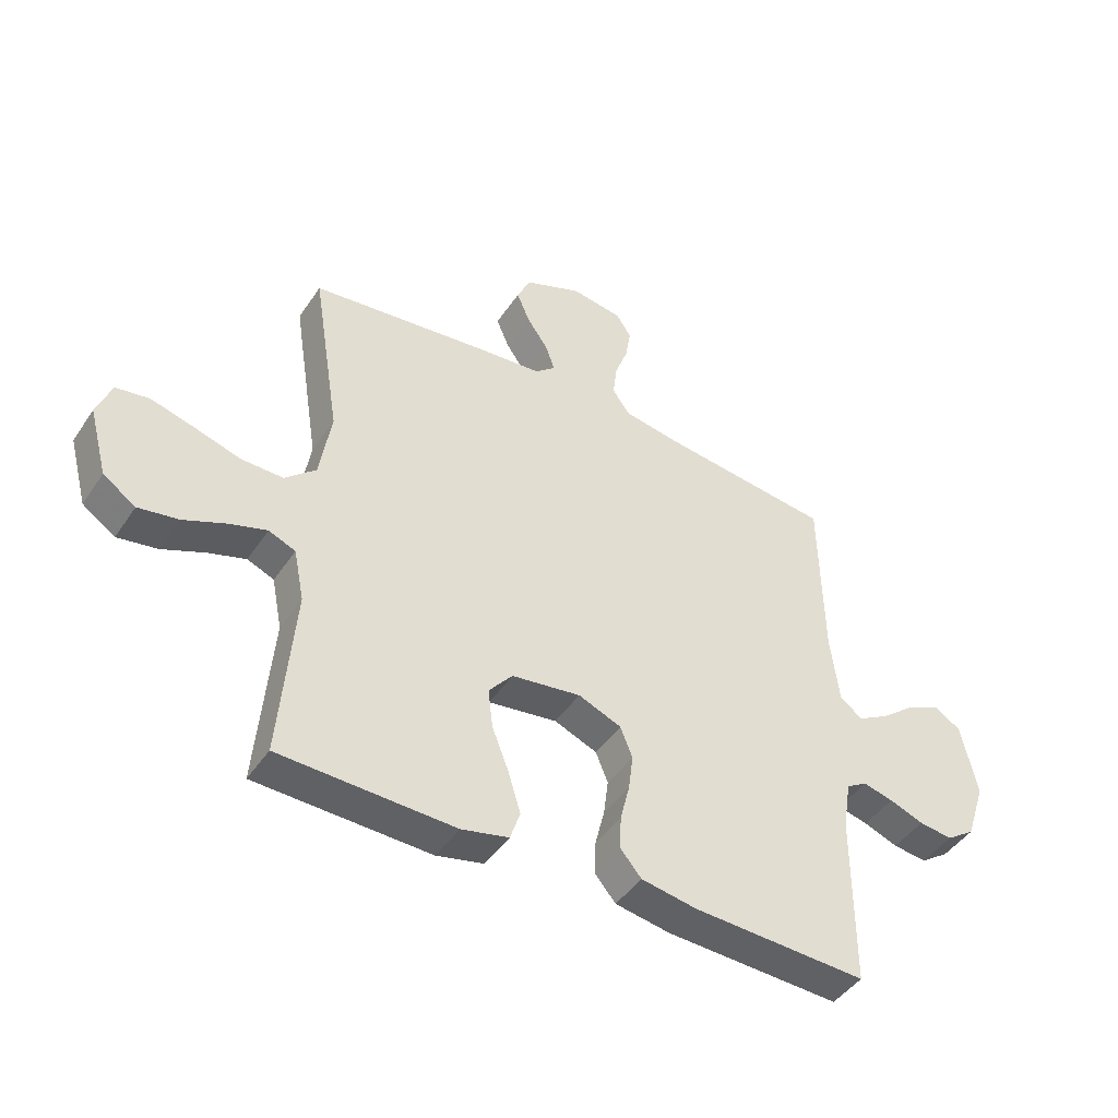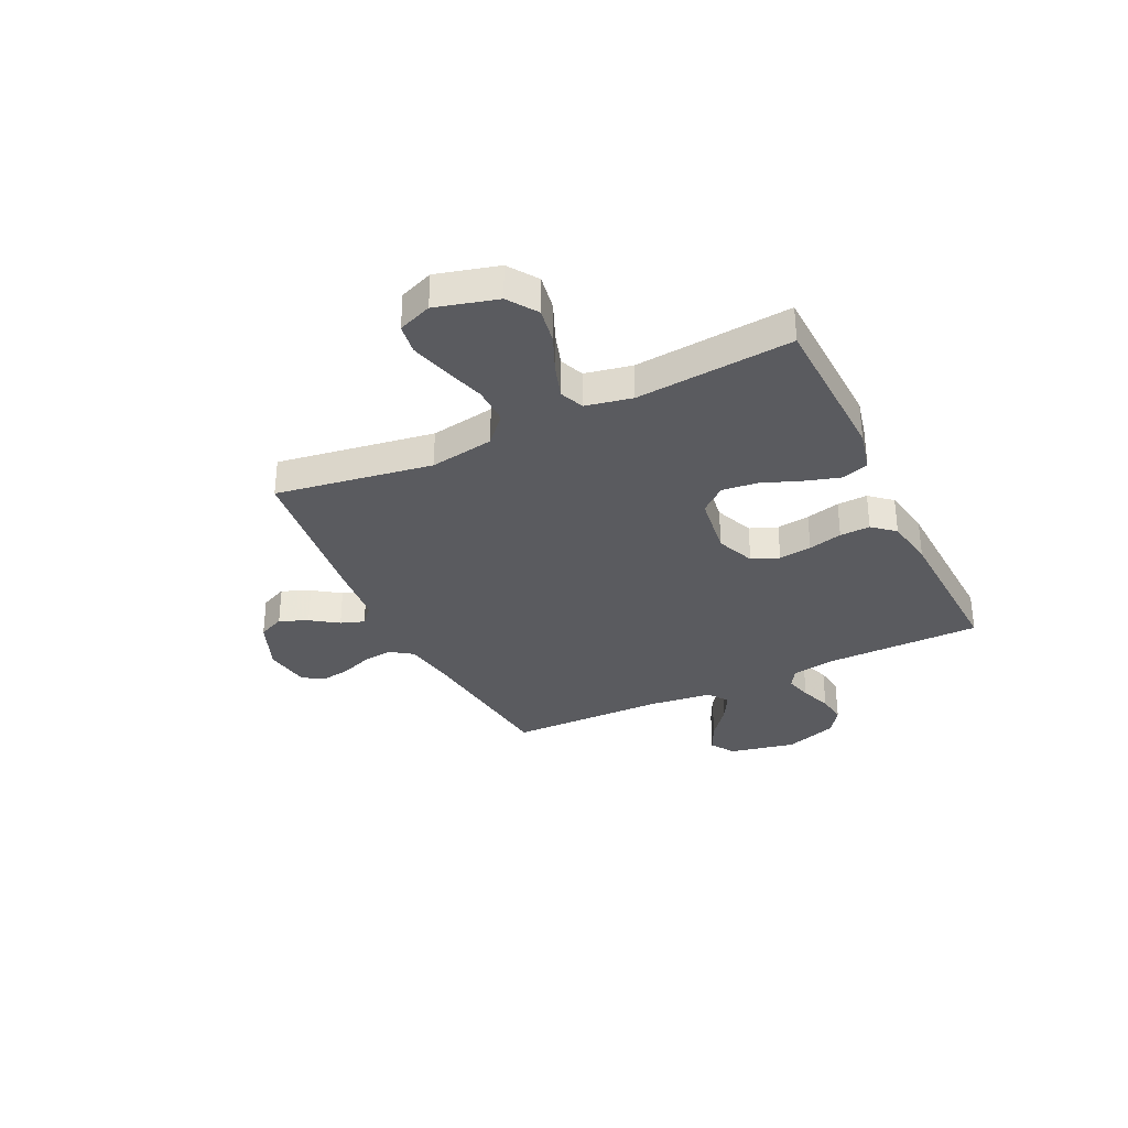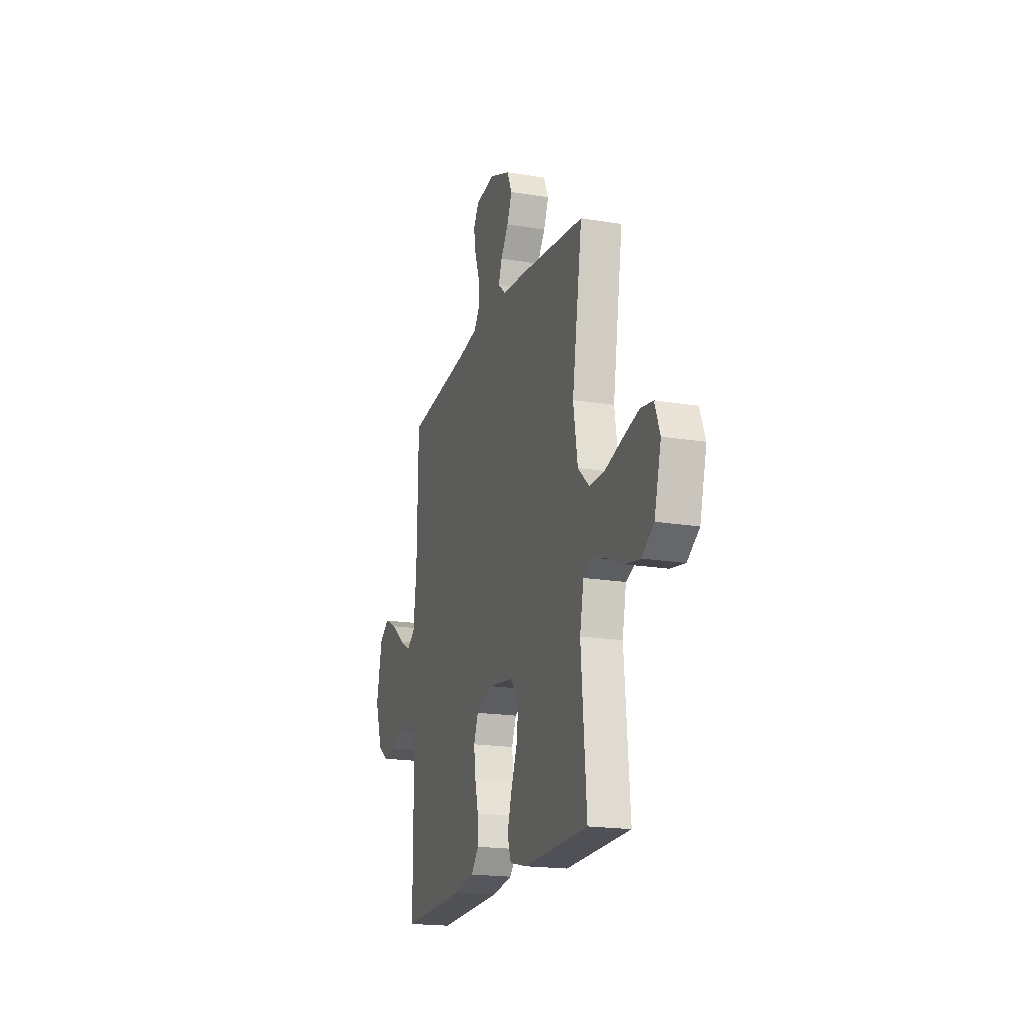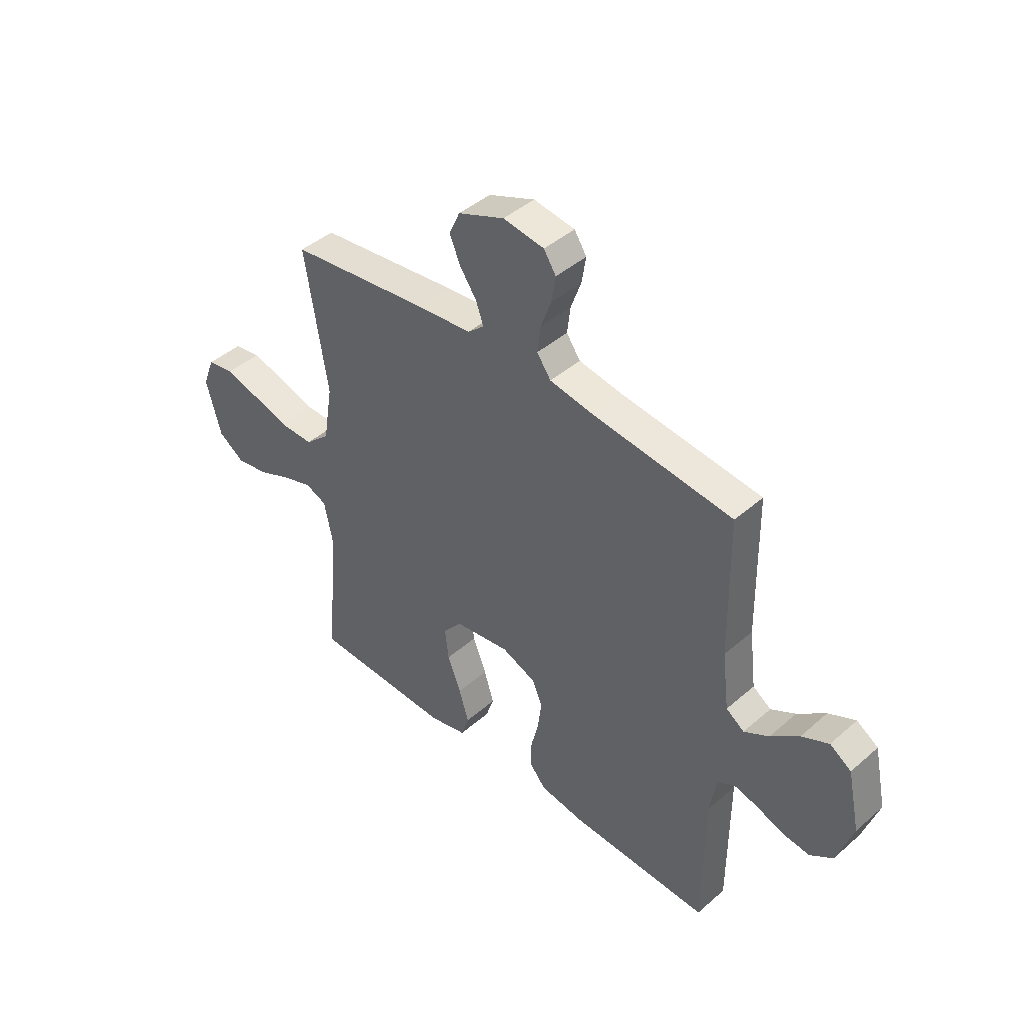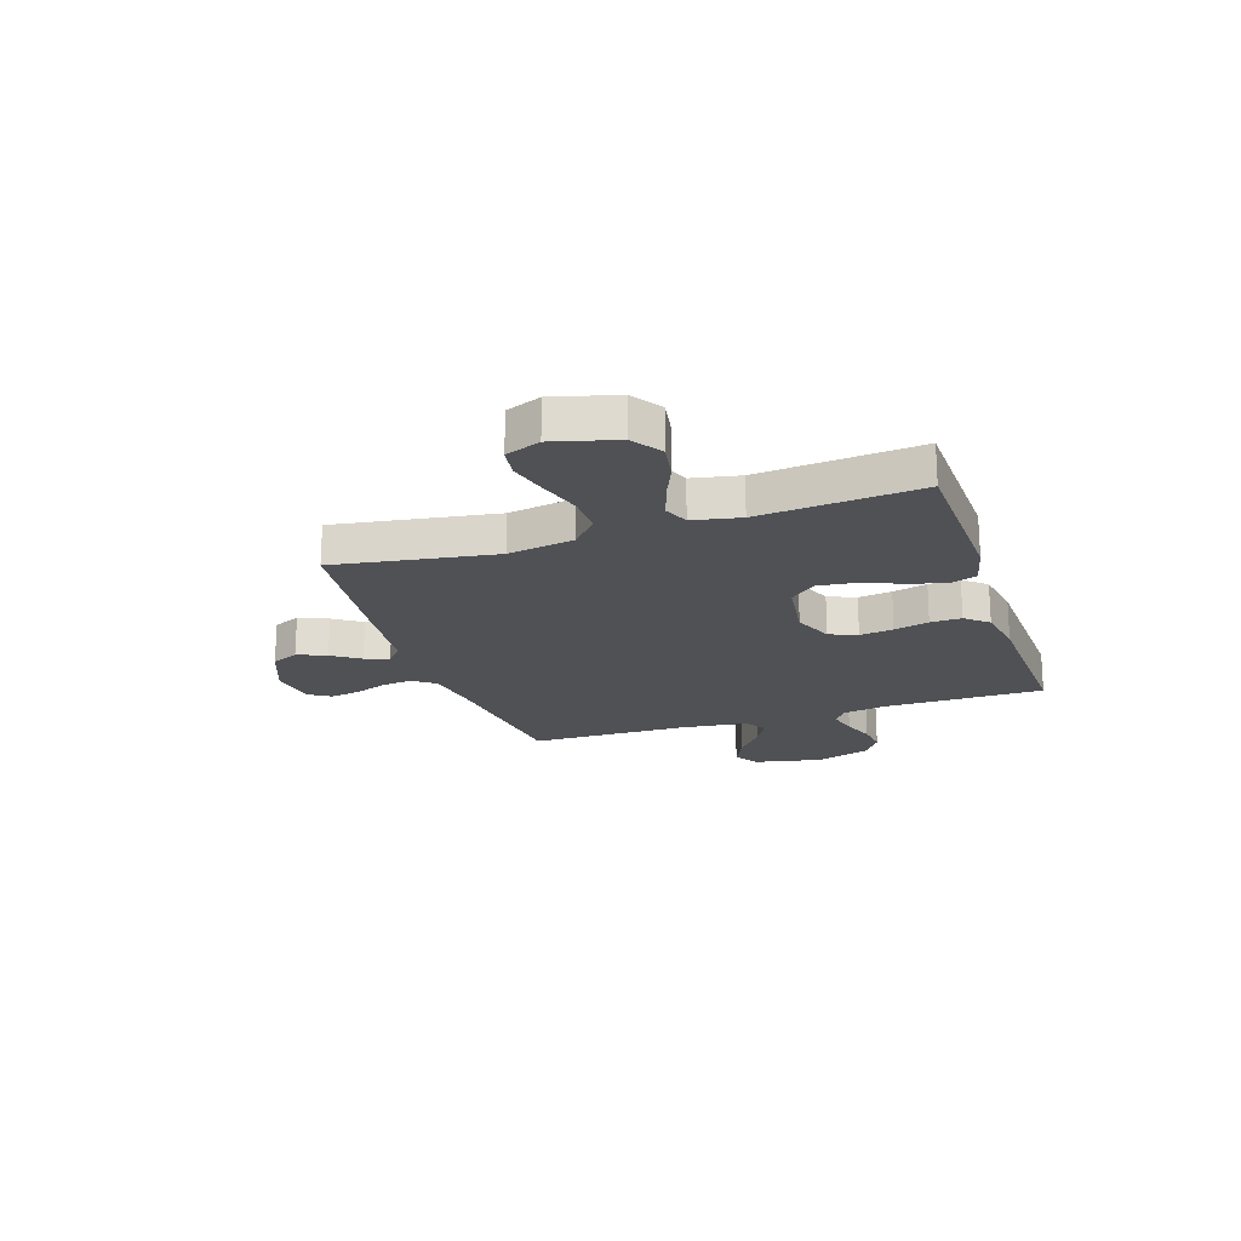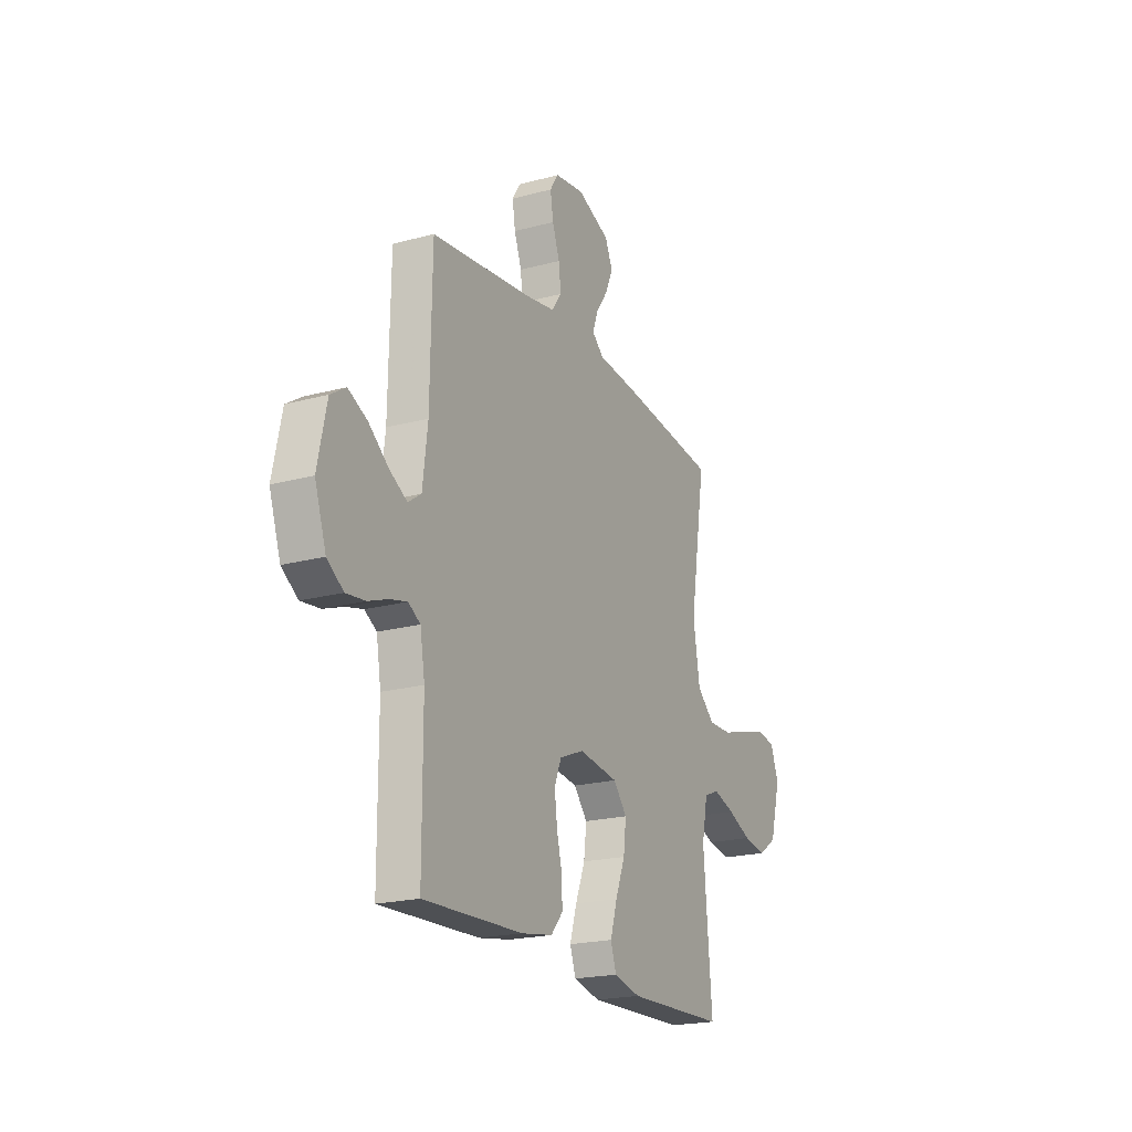
<metadata>
{"format":"obj","ext":"obj","renderer":"f3d","projection":"perspective","resolution":1024,"background":"white","views":[{"elev":-45.1,"azim":148.2,"up":"+Z"},{"elev":-33.0,"azim":115.8,"up":"+Y"},{"elev":-18.8,"azim":72.5,"up":"+Z"},{"elev":43.2,"azim":-135.8,"up":"+Z"},{"elev":-20.2,"azim":108.5,"up":"+Y"},{"elev":-20.6,"azim":-63.9,"up":"+Z"}]}
</metadata>
<code>
v -0.5 0.07 0.5
v -0.2 0.07 0.535
v -0.106 0.07 0.551
v -0.076 0.07 0.593
v -0.083 0.07 0.65
v -0.105 0.07 0.711
v -0.114 0.07 0.767
v -0.088 0.07 0.807
v 0 0.07 0.82
v 0.099 0.07 0.78
v 0.122 0.07 0.729
v 0.099 0.07 0.675
v 0.063 0.07 0.623
v 0.047 0.07 0.578
v 0.082 0.07 0.547
v 0.2 0.07 0.536
v 0.5 0.07 0.5
v 0.452 0.07 0.2
v 0.472 0.07 0.077
v 0.525 0.07 0.029
v 0.597 0.07 0.03
v 0.677 0.07 0.054
v 0.751 0.07 0.074
v 0.808 0.07 0.065
v 0.833 0.07 0
v 0.801 0.07 -0.118
v 0.745 0.07 -0.156
v 0.676 0.07 -0.144
v 0.604 0.07 -0.113
v 0.539 0.07 -0.092
v 0.493 0.07 -0.111
v 0.475 0.07 -0.2
v 0.5 0.07 -0.5
v 0.2 0.07 -0.509
v 0.119 0.07 -0.49
v 0.102 0.07 -0.439
v 0.123 0.07 -0.37
v 0.152 0.07 -0.296
v 0.16 0.07 -0.228
v 0.119 0.07 -0.179
v 0 0.07 -0.162
v -0.074 0.07 -0.192
v -0.095 0.07 -0.244
v -0.087 0.07 -0.307
v -0.071 0.07 -0.372
v -0.069 0.07 -0.43
v -0.105 0.07 -0.472
v -0.2 0.07 -0.488
v -0.5 0.07 -0.5
v -0.501 0.07 -0.2
v -0.515 0.07 -0.116
v -0.551 0.07 -0.094
v -0.603 0.07 -0.107
v -0.662 0.07 -0.129
v -0.72 0.07 -0.136
v -0.769 0.07 -0.102
v -0.803 0.07 0
v -0.776 0.07 0.127
v -0.73 0.07 0.157
v -0.672 0.07 0.129
v -0.612 0.07 0.081
v -0.559 0.07 0.051
v -0.52 0.07 0.078
v -0.505 0.07 0.2
v -0.5 0 0.5
v -0.2 0 0.535
v -0.106 0 0.551
v -0.076 0 0.593
v -0.083 0 0.65
v -0.105 0 0.711
v -0.114 0 0.767
v -0.088 0 0.807
v 0 0 0.82
v 0.099 0 0.78
v 0.122 0 0.729
v 0.099 0 0.675
v 0.063 0 0.623
v 0.047 0 0.578
v 0.082 0 0.547
v 0.2 0 0.536
v 0.5 0 0.5
v 0.452 0 0.2
v 0.472 0 0.077
v 0.525 0 0.029
v 0.597 0 0.03
v 0.677 0 0.054
v 0.751 0 0.074
v 0.808 0 0.065
v 0.833 0 0
v 0.801 0 -0.118
v 0.745 0 -0.156
v 0.676 0 -0.144
v 0.604 0 -0.113
v 0.539 0 -0.092
v 0.493 0 -0.111
v 0.475 0 -0.2
v 0.5 0 -0.5
v 0.2 0 -0.509
v 0.119 0 -0.49
v 0.102 0 -0.439
v 0.123 0 -0.37
v 0.152 0 -0.296
v 0.16 0 -0.228
v 0.119 0 -0.179
v 0 0 -0.162
v -0.074 0 -0.192
v -0.095 0 -0.244
v -0.087 0 -0.307
v -0.071 0 -0.372
v -0.069 0 -0.43
v -0.105 0 -0.472
v -0.2 0 -0.488
v -0.5 0 -0.5
v -0.501 0 -0.2
v -0.515 0 -0.116
v -0.551 0 -0.094
v -0.603 0 -0.107
v -0.662 0 -0.129
v -0.72 0 -0.136
v -0.769 0 -0.102
v -0.803 0 0
v -0.776 0 0.127
v -0.73 0 0.157
v -0.672 0 0.129
v -0.612 0 0.081
v -0.559 0 0.051
v -0.52 0 0.078
v -0.505 0 0.2
f 58 59 60 61
f 58 61 62
f 57 58 62
f 56 57 62
f 53 54 55 56
f 52 53 56 62
f 51 52 62 63
f 47 48 49 50
f 44 45 46 47
f 43 44 47 50
f 42 43 50 51
f 35 36 37 38
f 33 34 35 38
f 32 33 38 39
f 31 32 39 40
f 26 27 28 29
f 26 29 30
f 25 26 30
f 24 25 30
f 21 22 23 24
f 21 24 30 31
f 15 16 17 18
f 14 15 18 19
f 10 11 12 13
f 10 13 14
f 9 10 14
f 8 9 14
f 5 6 7 8
f 4 5 8 14
f 3 4 14 19
f 64 1 2
f 41 42 51 63
f 20 21 31 40
f 40 41 63 64
f 19 20 40 64
f 2 3 19 64
f 125 124 123 122
f 126 125 122
f 126 122 121
f 126 121 120
f 120 119 118 117
f 126 120 117 116
f 127 126 116 115
f 114 113 112 111
f 111 110 109 108
f 114 111 108 107
f 115 114 107 106
f 102 101 100 99
f 102 99 98 97
f 103 102 97 96
f 104 103 96 95
f 93 92 91 90
f 94 93 90
f 94 90 89
f 94 89 88
f 88 87 86 85
f 95 94 88 85
f 82 81 80 79
f 83 82 79 78
f 77 76 75 74
f 78 77 74
f 78 74 73
f 78 73 72
f 72 71 70 69
f 78 72 69 68
f 83 78 68 67
f 66 65 128
f 127 115 106 105
f 104 95 85 84
f 128 127 105 104
f 128 104 84 83
f 128 83 67 66
f 1 65 66 2
f 2 66 67 3
f 3 67 68 4
f 4 68 69 5
f 5 69 70 6
f 6 70 71 7
f 7 71 72 8
f 8 72 73 9
f 9 73 74 10
f 10 74 75 11
f 11 75 76 12
f 12 76 77 13
f 13 77 78 14
f 14 78 79 15
f 15 79 80 16
f 16 80 81 17
f 17 81 82 18
f 18 82 83 19
f 19 83 84 20
f 20 84 85 21
f 21 85 86 22
f 22 86 87 23
f 23 87 88 24
f 24 88 89 25
f 25 89 90 26
f 26 90 91 27
f 27 91 92 28
f 28 92 93 29
f 29 93 94 30
f 30 94 95 31
f 31 95 96 32
f 32 96 97 33
f 33 97 98 34
f 34 98 99 35
f 35 99 100 36
f 36 100 101 37
f 37 101 102 38
f 38 102 103 39
f 39 103 104 40
f 40 104 105 41
f 41 105 106 42
f 42 106 107 43
f 43 107 108 44
f 44 108 109 45
f 45 109 110 46
f 46 110 111 47
f 47 111 112 48
f 48 112 113 49
f 49 113 114 50
f 50 114 115 51
f 51 115 116 52
f 52 116 117 53
f 53 117 118 54
f 54 118 119 55
f 55 119 120 56
f 56 120 121 57
f 57 121 122 58
f 58 122 123 59
f 59 123 124 60
f 60 124 125 61
f 61 125 126 62
f 62 126 127 63
f 63 127 128 64
f 64 128 65 1

</code>
